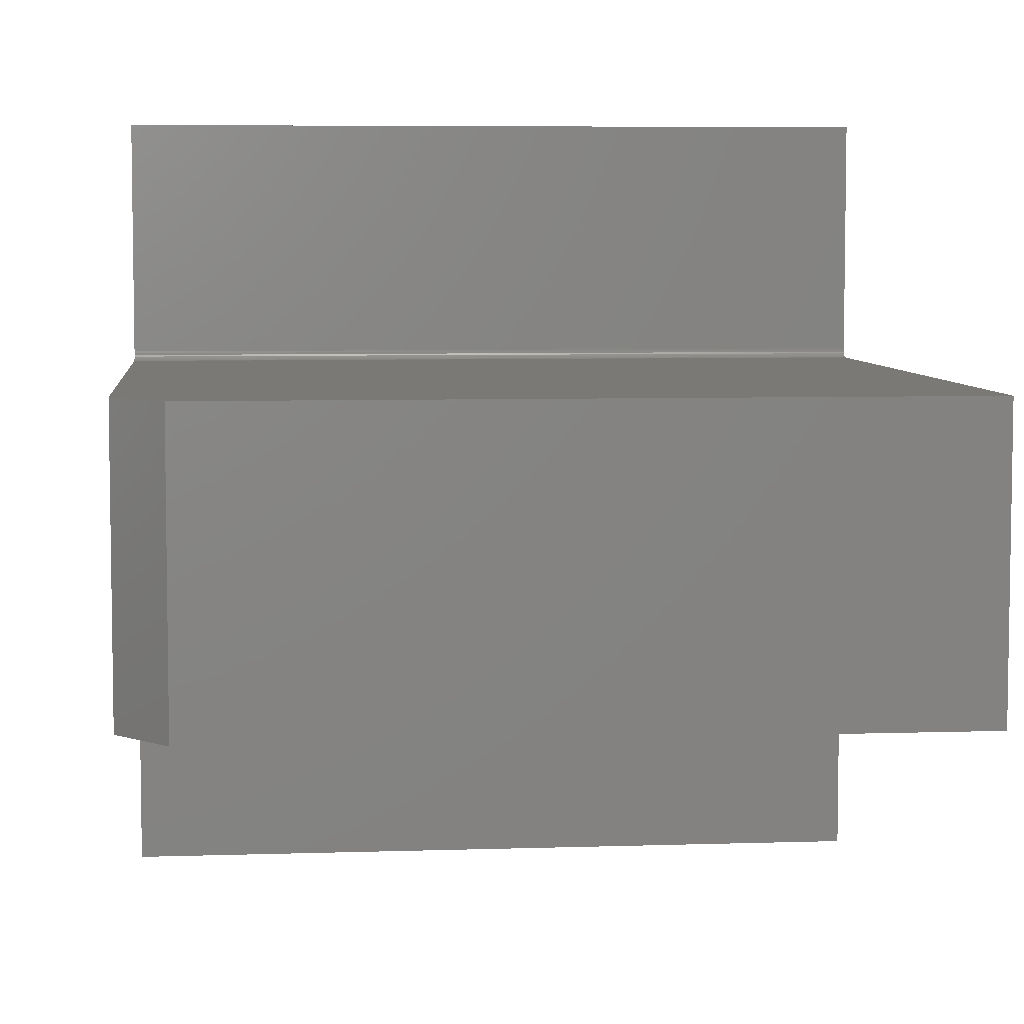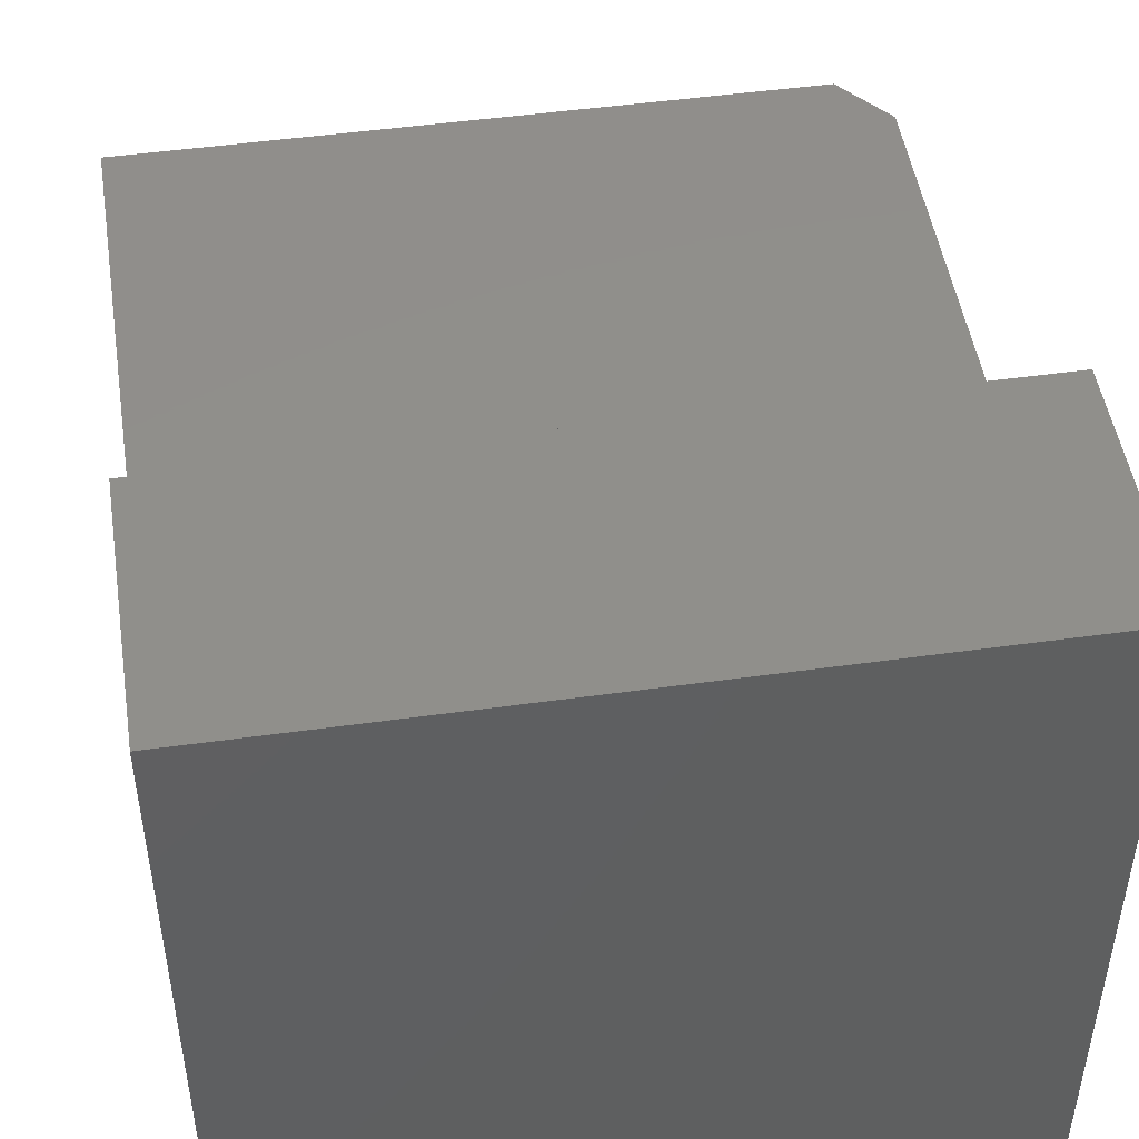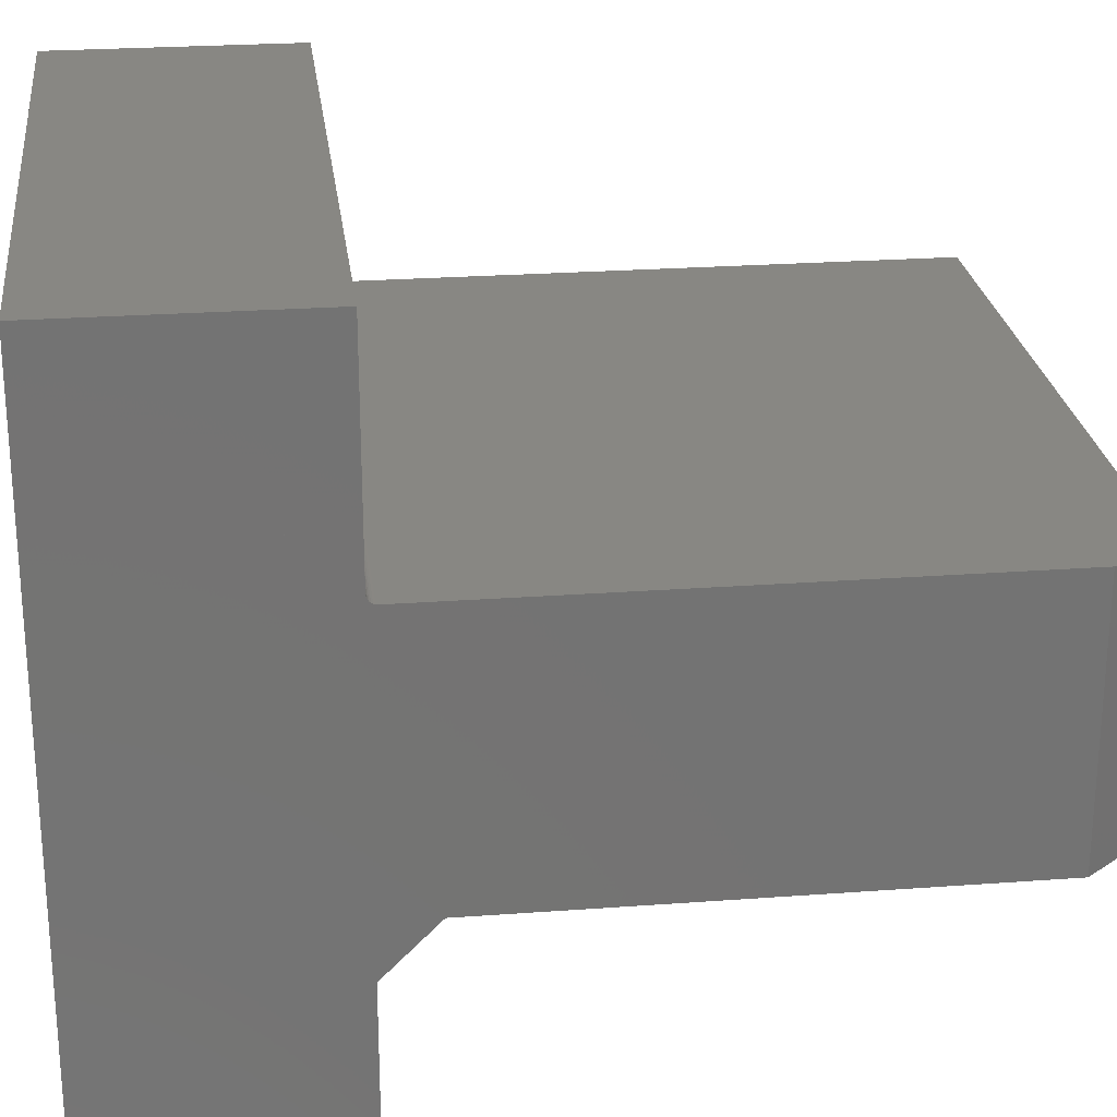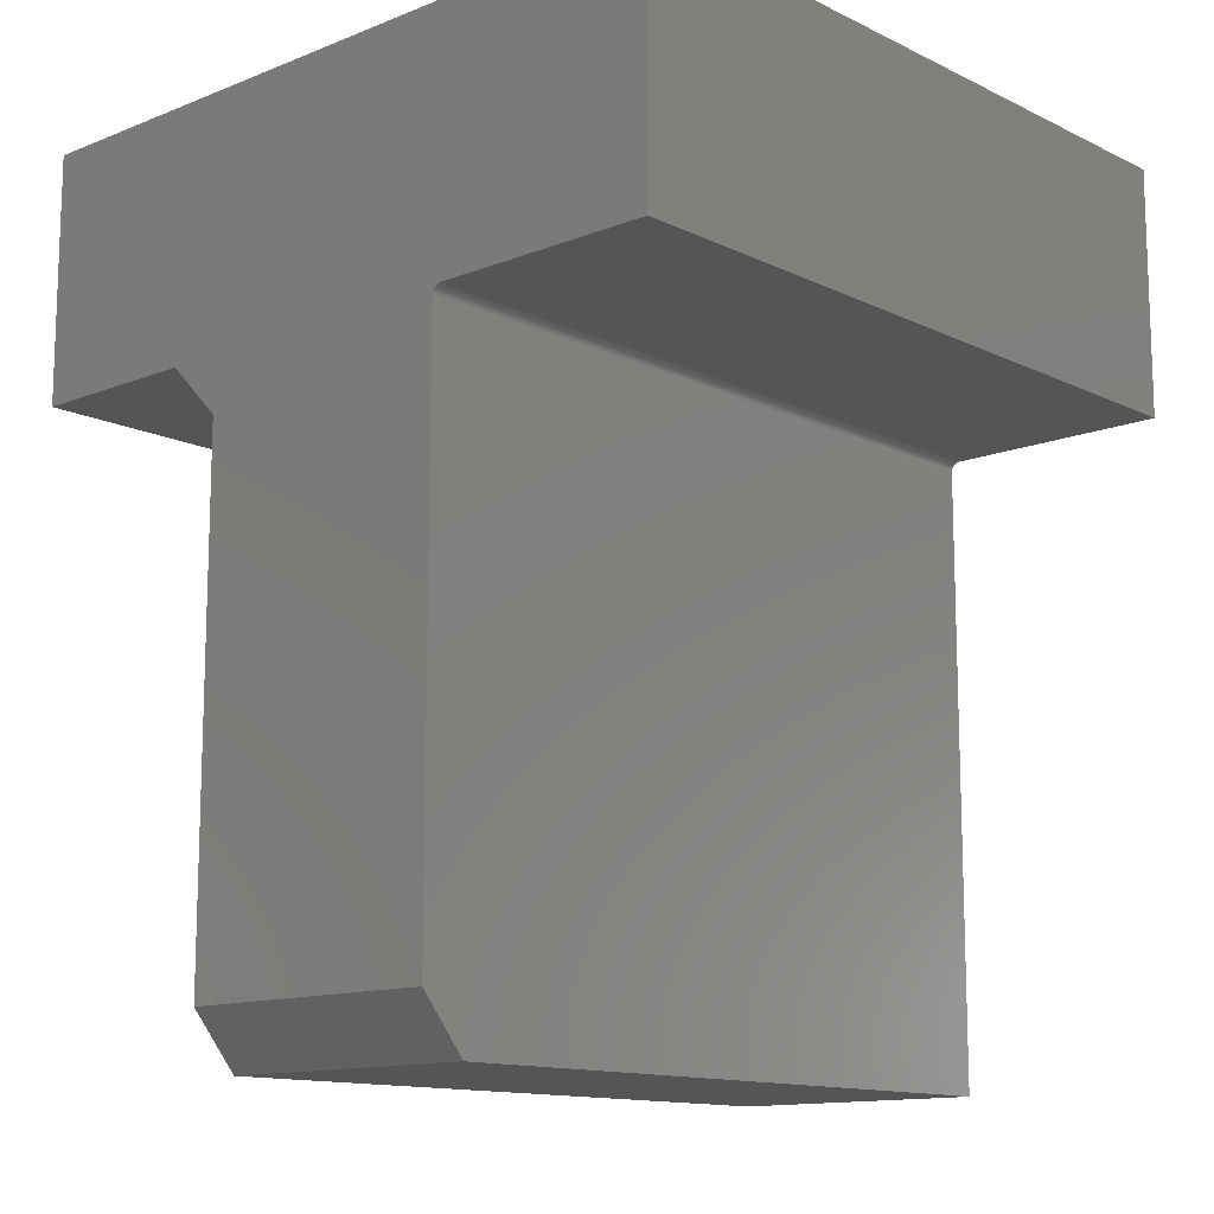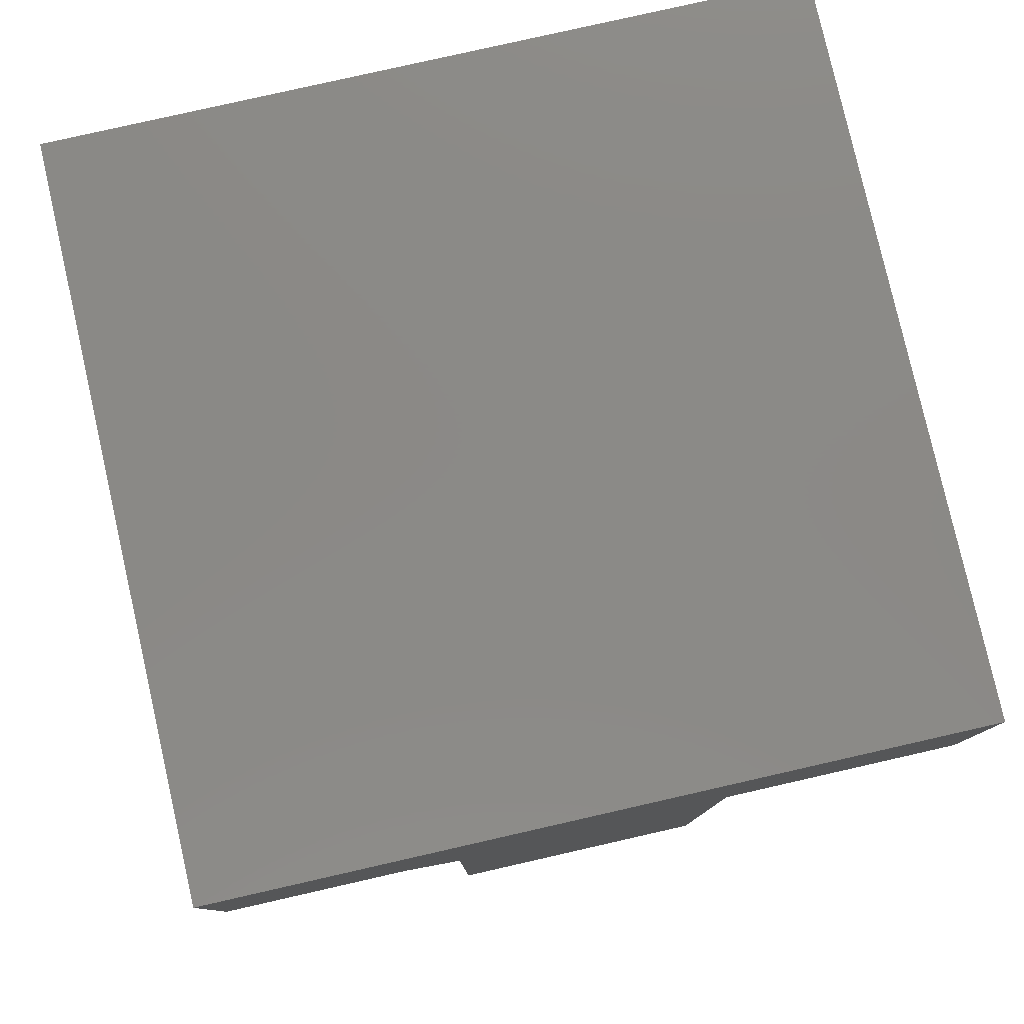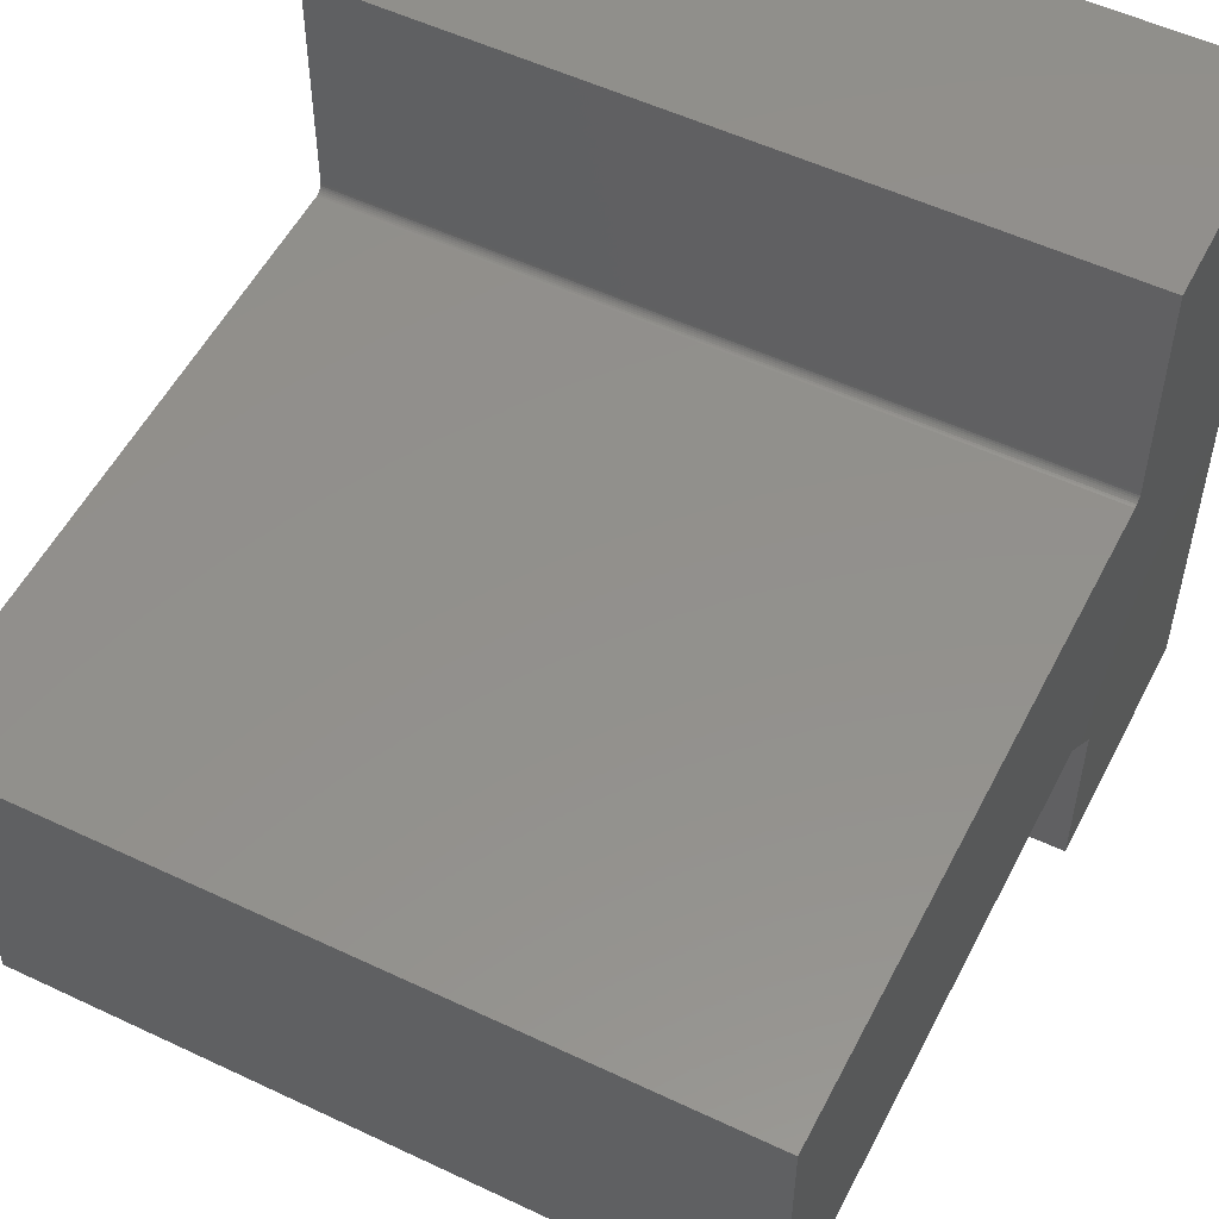
<metadata>
{"format":"stl","ext":"stl","renderer":"f3d","projection":"perspective","resolution":1024,"background":"white","views":[{"elev":6.1,"azim":174.3,"up":"+Y"},{"elev":48.6,"azim":-8.8,"up":"+Y"},{"elev":24.6,"azim":83.1,"up":"+Y"},{"elev":-12.9,"azim":132.3,"up":"+Z"},{"elev":79.7,"azim":77.2,"up":"+Z"},{"elev":53.7,"azim":-153.2,"up":"+Y"}]}
</metadata>
<code>
# stl→obj: 36 verts, 68 faces
v 5.916e-17 0.5111 0.006168
v 8.674e-19 0.5111 0.5312
v 0.5781 0.5111 0.006168
v 0.6172 0.5111 0.5312
v 0.6172 0.5111 0.05304
v 0.6172 0.5189 0.5391
v 2.997e-33 0.5189 0.5391
v 0.6172 0.7109 0.5391
v 4.302e-33 0.7109 0.5391
v 1.462e-19 0.5146 0.5377
v 2.54e-19 0.5134 0.5368
v 6.602e-20 0.5159 0.5385
v 1.04e-33 0.2311 0.5391
v 3.855e-19 0.5124 0.5356
v 5.354e-19 0.5117 0.5342
v 6.981e-19 0.5113 0.5328
v 5.204e-18 0.278 0.4922
v -2.367e-17 0.7109 0.7522
v 1.667e-20 0.5174 0.5389
v 0 0.07812 0.5391
v -2.367e-17 0.07812 0.7522
v 5.916e-17 0.278 0.006168
v 0.6172 0.5159 0.5385
v 0.6172 0.5134 0.5368
v 0.6172 0.5146 0.5377
v 0.6172 0.2311 0.5391
v 0.6172 0.278 0.4922
v 0.6172 0.5113 0.5328
v 0.6172 0.5117 0.5342
v 0.6172 0.5124 0.5356
v 0.6172 0.7109 0.7522
v 0.6172 0.07812 0.7522
v 0.6172 0.07812 0.5391
v 0.6172 0.5174 0.5389
v 0.6172 0.278 0.05304
v 0.5781 0.278 0.006168
f 1 2 3
f 3 2 4
f 3 4 5
f 6 7 8
f 8 7 9
f 10 11 12
f 13 12 11
f 13 11 14
f 13 14 15
f 13 15 16
f 13 16 2
f 13 2 17
f 18 9 7
f 18 7 19
f 18 19 12
f 18 12 13
f 18 13 20
f 18 20 21
f 17 2 22
f 22 2 1
f 23 24 25
f 26 27 4
f 26 4 28
f 26 28 29
f 26 29 30
f 26 30 24
f 26 24 23
f 31 32 33
f 31 33 26
f 31 26 23
f 31 23 34
f 31 34 6
f 31 6 8
f 27 35 4
f 4 35 5
f 11 30 14
f 14 30 29
f 14 29 15
f 15 29 28
f 15 28 16
f 16 28 4
f 16 4 2
f 30 11 24
f 24 11 10
f 24 10 25
f 25 10 12
f 25 12 23
f 23 12 19
f 23 19 34
f 34 19 7
f 34 7 6
f 17 22 27
f 27 22 36
f 27 36 35
f 33 20 26
f 26 20 13
f 13 17 26
f 26 17 27
f 22 1 36
f 36 1 3
f 5 35 3
f 3 35 36
f 21 20 32
f 32 20 33
f 31 18 32
f 32 18 21
f 9 18 8
f 8 18 31

</code>
